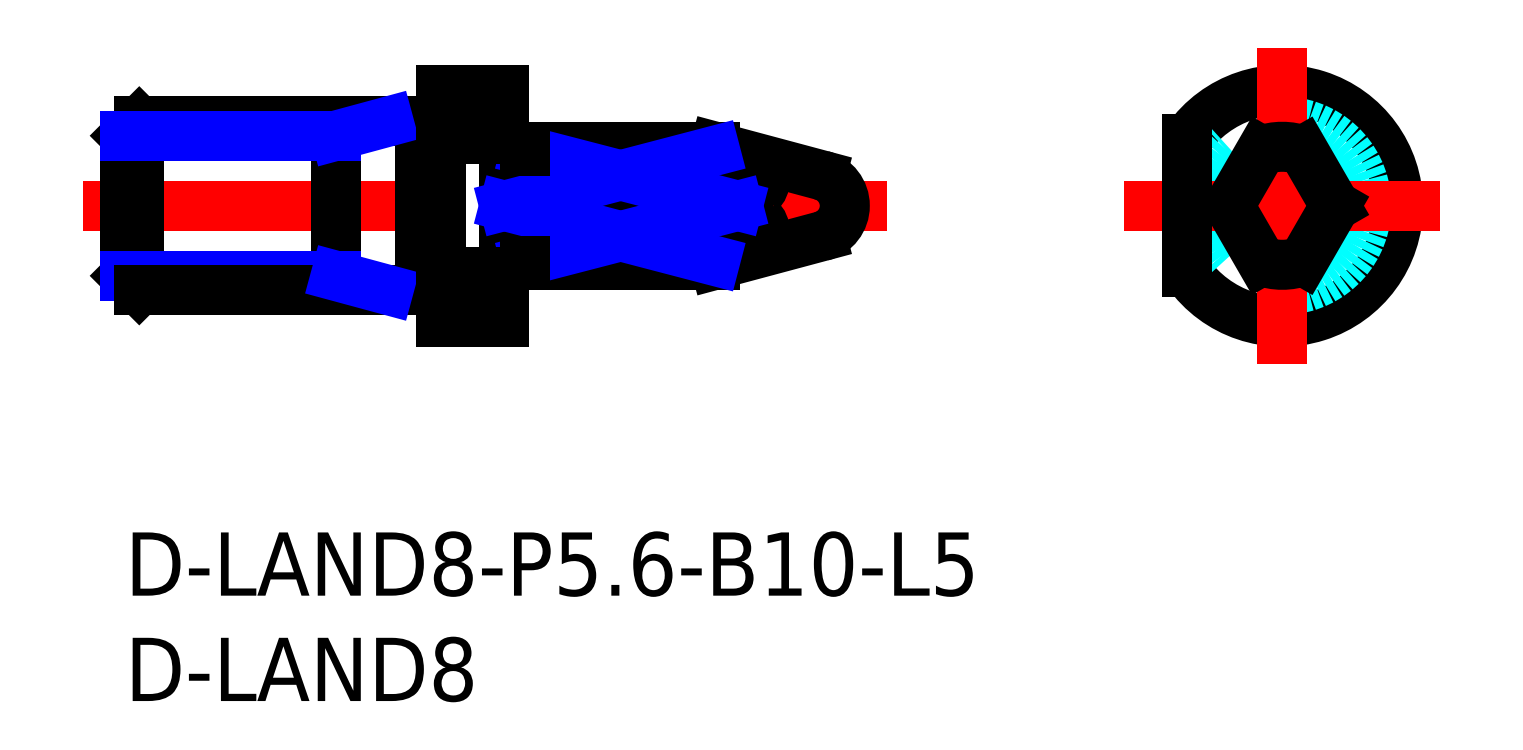
<metadata>
{"format":"dxf","ext":"dxf","renderer":"ezdxf+matplotlib","layout":"modelspace","background":"white","min_lineweight":24,"dpi":150}
</metadata>
<code>
0
SECTION
2
ENTITIES
0
INSERT
8
MSM_CONTINUOUS
2
*U21
10
0
20
0
30
0
0
INSERT
8
MSM_CONTINUOUS
2
*U22
10
0
20
0
30
0
0
LINE
8
MSM_CENTER
10
-2
20
15.5
30
0
11
36.15
21
15.5
31
0
0
ARC
8
MSM_CONTINUOUS
10
32.65
20
15.5
30
0
40
1.5
50
285
51
75
0
LINE
8
MSM_CONTINUOUS
10
18.2
20
12.72
30
0
11
18.9
21
12.72
31
0
0
LINE
8
MSM_CONTINUOUS
10
18.9
20
18.27
30
0
11
18.2
21
18.27
31
0
0
LINE
8
MSM_CONTINUOUS
10
33.04
20
16.95
30
0
11
28
21
18.3
31
0
0
LINE
8
MSM_CONTINUOUS
10
28
20
12.7
30
0
11
33.04
21
14.05
31
0
0
ARC
8
MSM_CONTINUOUS
10
18.9
20
12.53
30
0
40
0.2
50
61.04
51
90
0
ARC
8
MSM_CONTINUOUS
10
18.9
20
18.48
30
0
40
0.2
50
270
51
299
0
LINE
8
MSM_CONTINUOUS
10
19
20
12.7
30
0
11
28
21
12.7
31
0
0
LINE
8
MSM_CONTINUOUS
10
28
20
18.3
30
0
11
19
21
18.3
31
0
0
ARC
8
MSM_CONTINUOUS
10
18.2
20
12.53
30
0
40
0.2
50
90
51
180
0
ARC
8
MSM_CONTINUOUS
10
18.2
20
18.48
30
0
40
0.2
50
180
51
270
0
LINE
8
MSM_CONTINUOUS
10
14.1
20
11.53
30
0
11
14.8
21
11.53
31
0
0
LINE
8
MSM_CONTINUOUS
10
14.8
20
19.48
30
0
11
14.1
21
19.48
31
0
0
LINE
8
MSM_CONTINUOUS
10
-5.3e-15
20
18.82
30
0
11
-5.3e-15
21
12.18
31
0
0
ARC
8
MSM_CONTINUOUS
10
14.1
20
11.33
30
0
40
0.2
50
90
51
119
0
ARC
8
MSM_CONTINUOUS
10
14.1
20
19.67
30
0
40
0.2
50
241
51
270
0
LINE
8
MSM_CONTINUOUS
10
14
20
11.5
30
0
11
14
21
19.5
31
0
0
ARC
8
MSM_CONTINUOUS
10
14.8
20
11.32
30
0
40
0.2
50
0
51
90
0
ARC
8
MSM_CONTINUOUS
10
14.8
20
19.68
30
0
40
0.2
50
270
51
0
0
LINE
8
MSM_CONTINUOUS
10
18
20
10
30
0
11
18
21
21
31
0
0
LINE
8
MSM_CONTINUOUS
10
15
20
10
30
0
11
18
21
10
31
0
0
LINE
8
MSM_CONTINUOUS
10
18
20
21
30
0
11
15
21
21
31
0
0
LINE
8
MSM_CONTINUOUS
10
15
20
21
30
0
11
15
21
10
31
0
0
ARC
8
MSM_CONTINUOUS
10
54.91
20
15.5
30
0
40
5.5
50
215.1
51
144.9
0
CIRCLE
8
MSM_DASHED
10
54.91
20
15.5
30
0
40
4
0
LINE
8
MSM_CENTER
10
47.41
20
15.5
30
0
11
62.41
21
15.5
31
0
0
LINE
8
MSM_CENTER
10
54.91
20
8
30
0
11
54.91
21
23
31
0
0
LINE
8
MSM_CONTINUOUS
10
0.6765
20
11.5
30
0
11
0.6765
21
19.5
31
0
0
LINE
8
MSM_CONTINUOUS
10
0.6765
20
19.5
30
0
11
-5.3e-15
21
18.82
31
0
0
LINE
8
MSM_CONTINUOUS
10
-5.3e-15
20
12.18
30
0
11
0.6765
21
11.5
31
0
0
LINE
8
MSM_CONTINUOUS
10
19
20
18.12
30
0
11
28
21
18.12
31
0
0
LINE
8
MSM_CONTINUOUS
10
18.2
20
18.08
30
0
11
18.9
21
18.08
31
0
0
LINE
8
MSM_CONTINUOUS
10
29.08
20
15.5
30
0
11
18
21
15.5
31
0
0
ARC
8
MSM_CONTINUOUS
10
18.22
20
18.27
30
0
40
0.1938
50
204.9
51
265.1
0
ARC
8
MSM_CONTINUOUS
10
18.9
20
18.24
30
0
40
0.1593
50
270.8
51
308.5
0
ARC
8
MSM_CONTINUOUS
10
18.3
20
18.34
30
0
40
0.3025
50
179.6
51
210.1
0
ARC
8
MSM_CONTINUOUS
10
26.17
20
11.92
30
0
40
6.461
50
52.57
51
73.53
0
ARC
8
MSM_CONTINUOUS
10
29.77
20
16.59
30
0
40
0.559
50
311.2
51
54.63
0
ARC
8
MSM_CONTINUOUS
10
27.84
20
18.61
30
0
40
3.35
50
291.7
51
313.3
0
LINE
8
MSM_CONTINUOUS
10
19
20
12.88
30
0
11
28
21
12.88
31
0
0
LINE
8
MSM_CONTINUOUS
10
18.2
20
12.92
30
0
11
18.9
21
12.92
31
0
0
ARC
8
MSM_CONTINUOUS
10
18.22
20
12.73
30
0
40
0.1938
50
94.87
51
155.1
0
ARC
8
MSM_CONTINUOUS
10
18.9
20
12.76
30
0
40
0.1593
50
51.51
51
89.17
0
ARC
8
MSM_CONTINUOUS
10
18.3
20
12.66
30
0
40
0.3025
50
149.9
51
180.4
0
ARC
8
MSM_CONTINUOUS
10
26.17
20
19.08
30
0
40
6.461
50
286.5
51
307.4
0
ARC
8
MSM_CONTINUOUS
10
29.77
20
14.41
30
0
40
0.559
50
305.4
51
48.75
0
ARC
8
MSM_CONTINUOUS
10
27.84
20
12.39
30
0
40
3.35
50
46.73
51
68.32
0
LINE
8
MSM_CONTINUOUS
10
28
20
12.88
30
0
11
28
21
12.7
31
0
0
LINE
8
MSM_CONTINUOUS
10
28
20
18.3
30
0
11
28
21
18.12
31
0
0
LINE
8
MSM_NARROW
10
19
20
18.12
30
0
11
29.08
21
15.5
31
0
0
LINE
8
MSM_NARROW
10
29.08
20
15.5
30
0
11
19
21
12.88
31
0
0
LINE
8
MSM_NARROW
10
28
20
18.12
30
0
11
18
21
15.5
31
0
0
LINE
8
MSM_NARROW
10
18
20
15.5
30
0
11
28
21
12.88
31
0
0
LINE
8
MSM_CONTINUOUS
10
55.91
20
12.88
30
0
11
57.42
21
15.5
31
0
0
LINE
8
MSM_CONTINUOUS
10
57.42
20
15.5
30
0
11
55.91
21
18.12
31
0
0
ARC
8
MSM_CONTINUOUS
10
54.91
20
15.5
30
0
40
2.8
50
69.08
51
110.9
0
LINE
8
MSM_CONTINUOUS
10
53.91
20
18.12
30
0
11
52.4
21
15.5
31
0
0
LINE
8
MSM_CONTINUOUS
10
52.4
20
15.5
30
0
11
53.91
21
12.88
31
0
0
ARC
8
MSM_CONTINUOUS
10
54.91
20
15.5
30
0
40
2.8
50
249.1
51
290.9
0
LINE
8
MSM_CONTINUOUS
10
19
20
12.88
30
0
11
19
21
12.7
31
0
0
LINE
8
MSM_CONTINUOUS
10
19
20
18.3
30
0
11
19
21
18.12
31
0
0
LINE
8
MSM_CONTINUOUS
10
10
20
19.5
30
0
11
10
21
11.5
31
0
0
LINE
8
MSM_CONTINUOUS
10
14
20
19.5
30
0
11
0.6765
21
19.5
31
0
0
LINE
8
MSM_NARROW
10
10
20
18.82
30
0
11
-5.3e-15
21
18.82
31
0
0
LINE
8
MSM_NARROW
10
10
20
18.82
30
0
11
12.5
21
19.5
31
0
0
LINE
8
MSM_NARROW
10
10
20
12.18
30
0
11
-5.3e-15
21
12.18
31
0
0
LINE
8
MSM_CONTINUOUS
10
14
20
11.5
30
0
11
0.6765
21
11.5
31
0
0
LINE
8
MSM_NARROW
10
10
20
12.18
30
0
11
12.5
21
11.5
31
0
0
LINE
8
MSM_CONTINUOUS
10
50.41
20
12.34
30
0
11
50.41
21
18.66
31
0
0
LINE
8
MSM_CONTINUOUS
10
18
20
12.34
30
0
11
15
21
12.34
31
0
0
LINE
8
MSM_CONTINUOUS
10
18
20
18.66
30
0
11
15
21
18.66
31
0
0
ENDSEC
0
EOF

</code>
